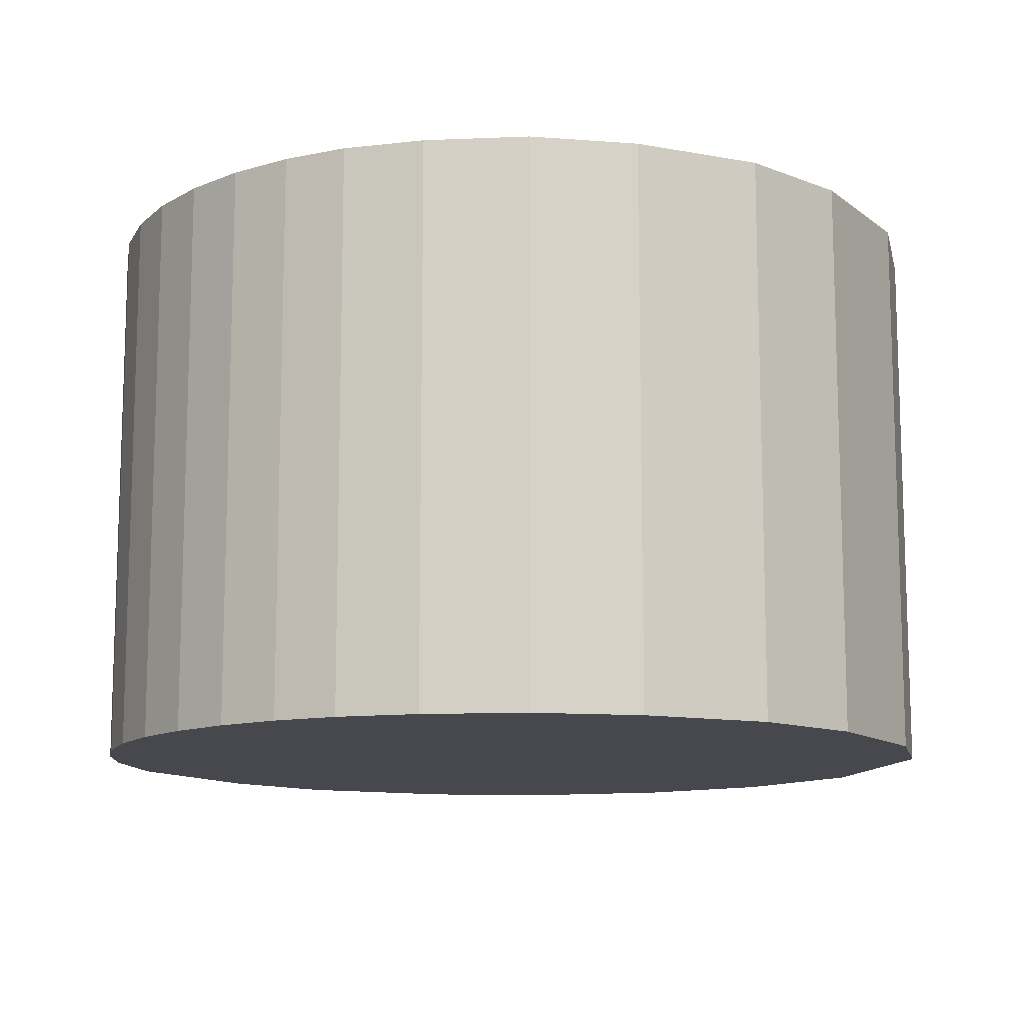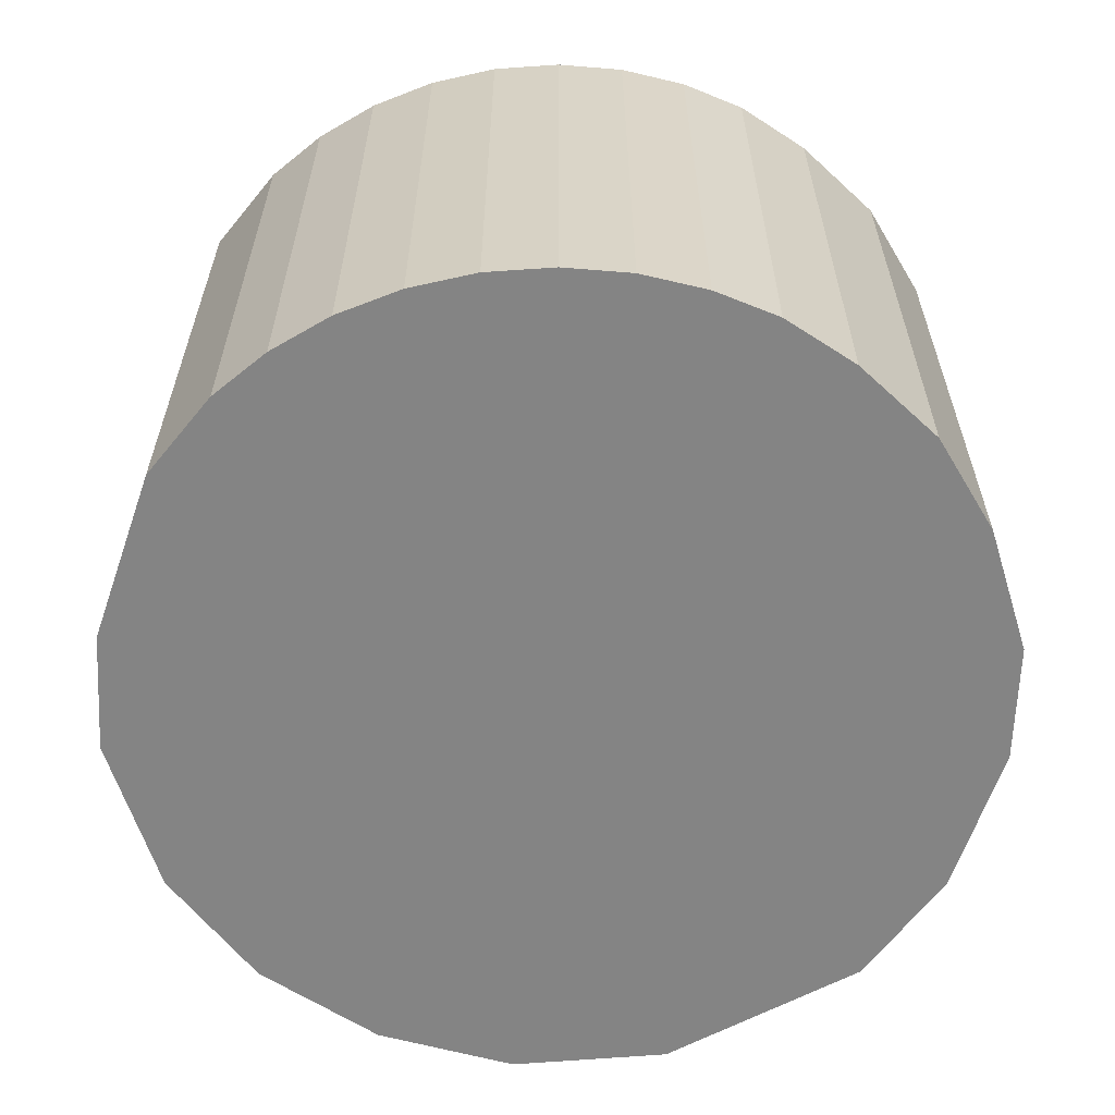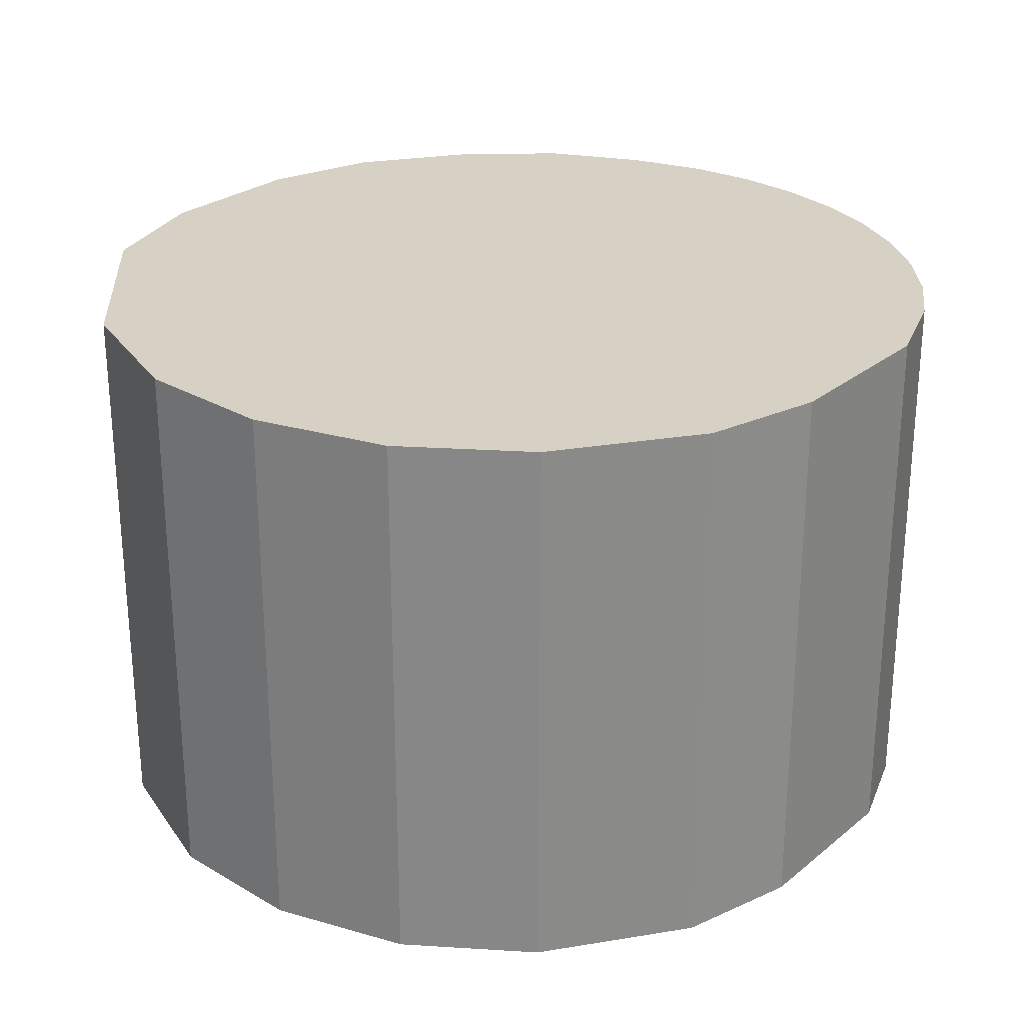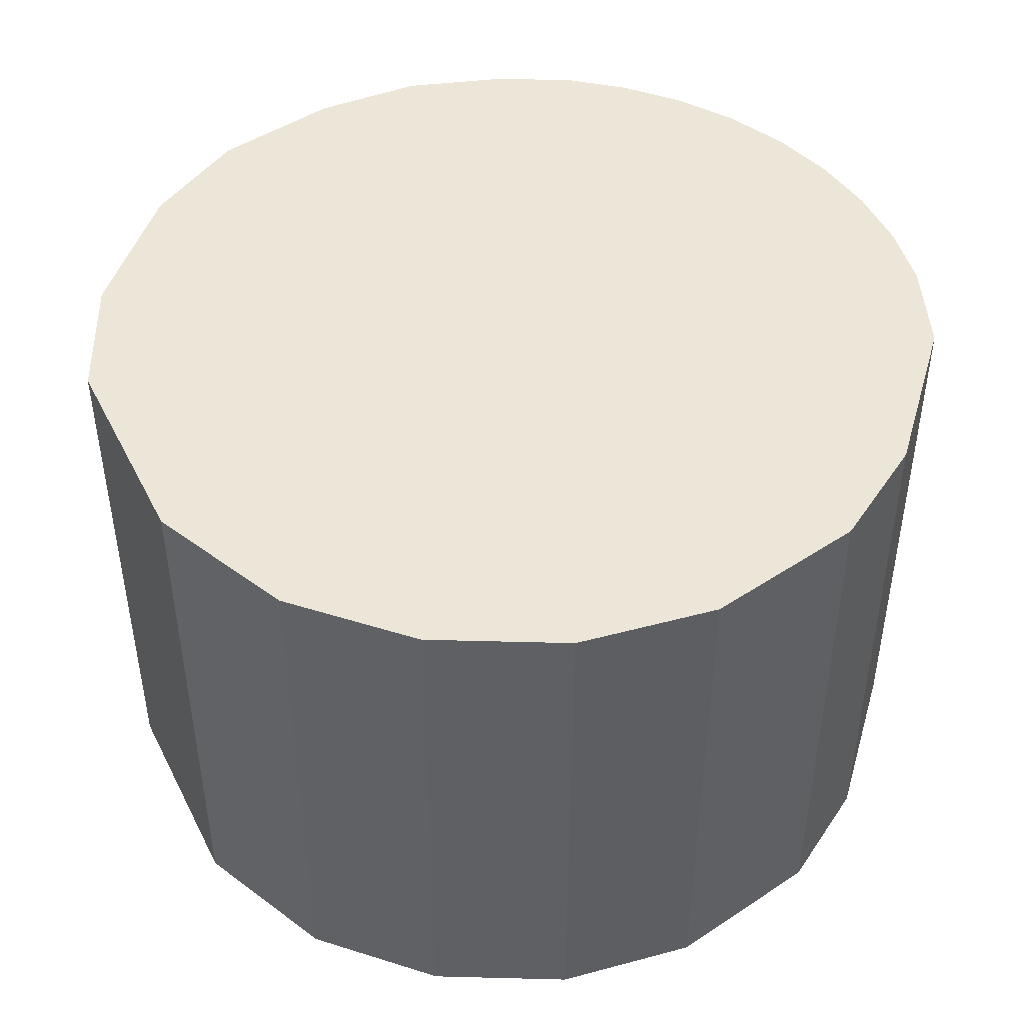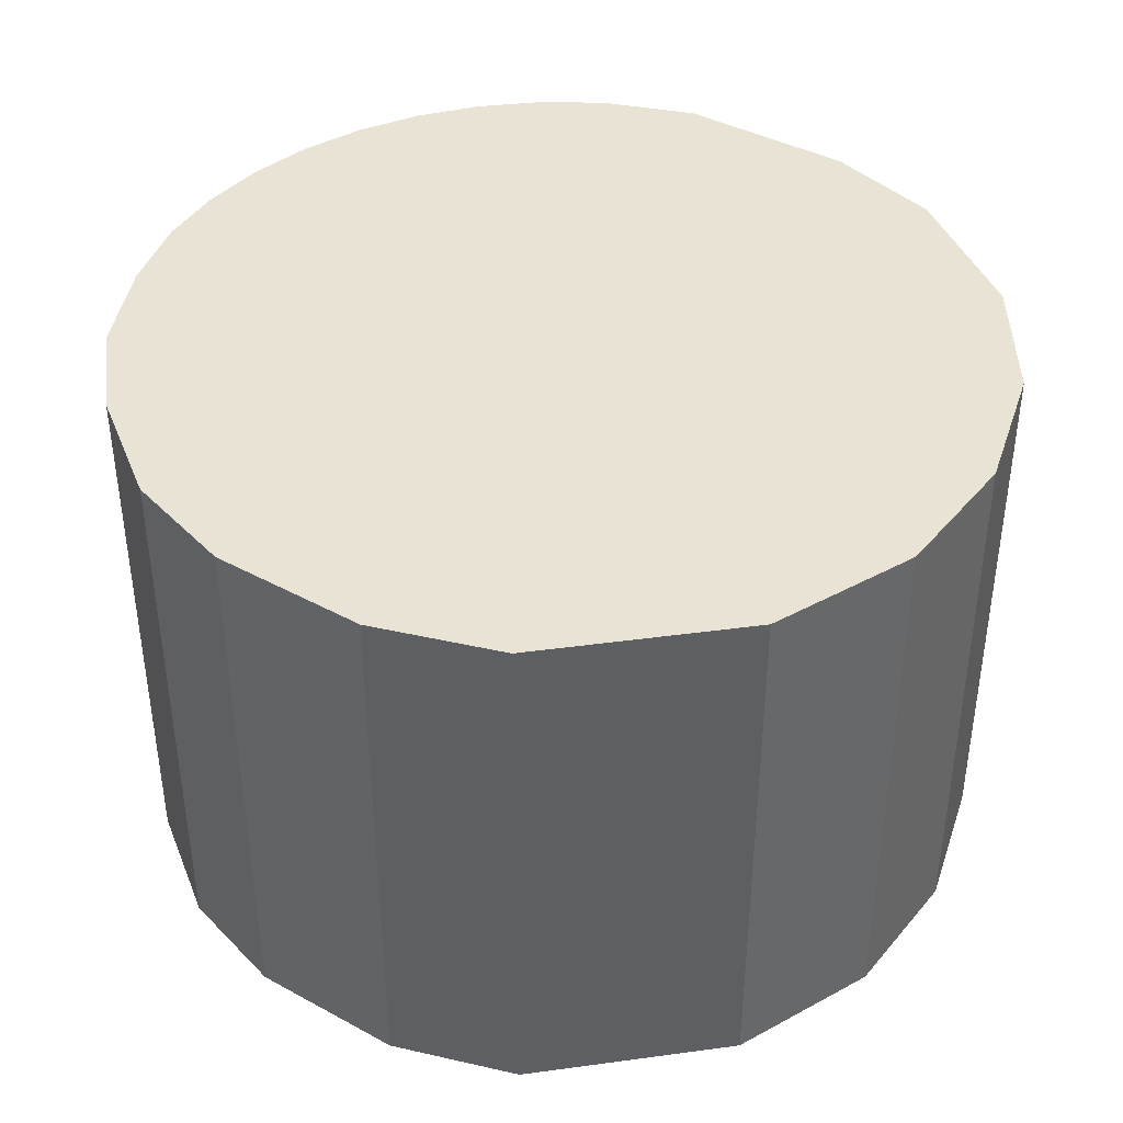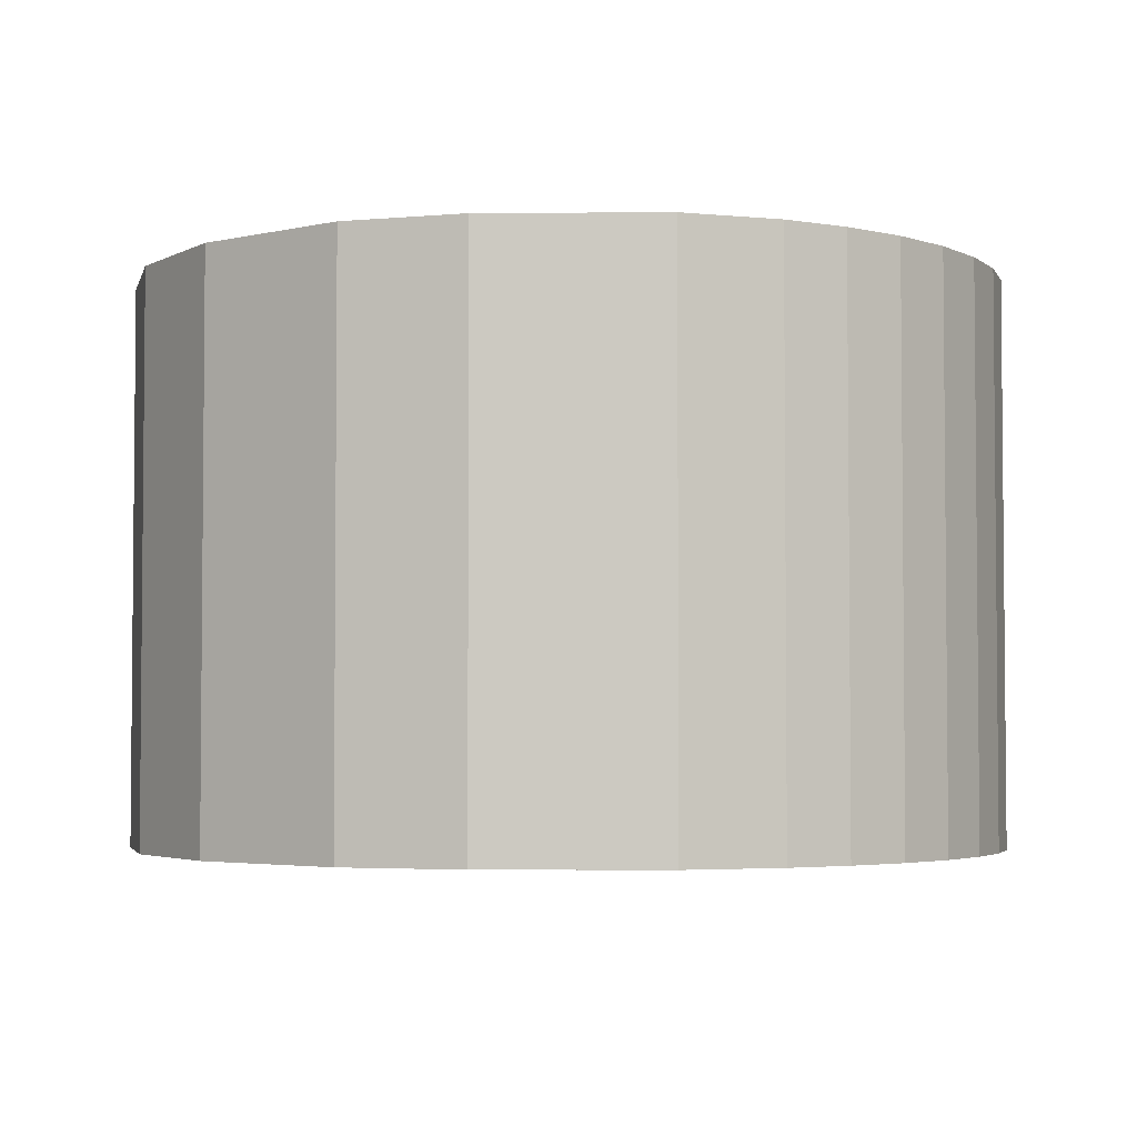
<metadata>
{"format":"obj","ext":"obj","renderer":"f3d","projection":"perspective","resolution":1024,"background":"white","views":[{"elev":-11.9,"azim":149.2,"up":"+Y"},{"elev":-61.3,"azim":100.4,"up":"+Y"},{"elev":26.7,"azim":-21.6,"up":"+Y"},{"elev":46.2,"azim":-44.2,"up":"+Y"},{"elev":41.1,"azim":-117.8,"up":"+Y"},{"elev":-3.4,"azim":31.0,"up":"+Y"}]}
</metadata>
<code>
v  11.49 8.043 3.954
v  8.345 8.043 6.303
v  10.57 8.043 5.036
v  6.647 8.043 6.719
v  11.96 8.043 3.107
v  6.125 8.043 6.654
v  4.545 8.043 6.457
v  12.3 8.043 2.197
v  12.49 8.043 1.247
v  4.305 8.043 6.427
v  4.043 8.043 6.293
v  2.572 8.043 5.539
v  12.53 8.043 0.278
v  12.42 8.043 -0.678
v  2.514 8.043 5.509
v  2.445 8.043 5.438
v  1.199 8.043 4.152
v  12.17 8.043 -1.607
v  11.78 8.043 -2.486
v  1.111 8.043 4.062
v  1.022 8.043 3.88
v  0.515 8.043 2.842
v  11.26 8.043 -3.294
v  0.22 8.043 2.237
v  10.45 8.043 -4.14
v  0 8.043 4.925e-16
v  9.256 8.043 -5.022
v  7.806 8.043 -5.563
v  0.206 8.043 -0.617
v  0.744 8.043 -2.233
v  5.934 8.043 -5.791
v  0.814 8.043 -2.444
v  0.992 8.043 -2.978
v  4.263 8.043 -5.437
v  1.076 8.043 -3.067
v  2.296 8.043 -4.362
v  4.305 -3.935e-16 6.427
v  4.545 -3.954e-16 6.457
v  6.125 -4.074e-16 6.654
v  6.647 -4.114e-16 6.719
v  8.345 -3.859e-16 6.303
v  10.57 -3.084e-16 5.036
v  11.49 -2.421e-16 3.954
v  11.96 -1.902e-16 3.107
v  12.3 -1.345e-16 2.197
v  12.49 -7.636e-17 1.247
v  12.53 -1.702e-17 0.278
v  12.42 4.152e-17 -0.678
v  12.17 9.84e-17 -1.607
v  11.78 1.522e-16 -2.486
v  11.26 2.017e-16 -3.294
v  10.45 2.535e-16 -4.14
v  9.256 3.075e-16 -5.022
v  7.806 3.406e-16 -5.563
v  5.934 3.546e-16 -5.791
v  4.263 3.329e-16 -5.437
v  2.296 2.671e-16 -4.362
v  0.992 1.823e-16 -2.978
v  1.076 1.878e-16 -3.067
v  0.814 1.497e-16 -2.444
v  0 0 0
v  0.744 1.367e-16 -2.233
v  0.206 3.778e-17 -0.617
v  0.22 -1.37e-16 2.237
v  1.111 -2.487e-16 4.062
v  0.515 -1.74e-16 2.842
v  1.022 -2.376e-16 3.88
v  2.445 -3.33e-16 5.438
v  2.514 -3.373e-16 5.509
v  1.199 -2.542e-16 4.152
v  4.043 -3.853e-16 6.293
v  2.572 -3.392e-16 5.539
g defaultobject
f 1 2 3
f 2 1 4
f 4 1 5
f 4 5 6
f 6 5 7
f 7 5 8
f 7 8 9
f 7 9 10
f 10 9 11
f 11 9 12
f 12 9 13
f 12 13 14
f 12 14 15
f 15 14 16
f 16 14 17
f 17 14 18
f 17 18 19
f 17 19 20
f 20 19 21
f 21 19 22
f 22 19 23
f 22 23 24
f 24 23 25
f 24 25 26
f 26 25 27
f 26 27 28
f 26 28 29
f 29 28 30
f 30 28 31
f 30 31 32
f 32 31 33
f 33 31 34
f 33 34 35
f 35 34 36
f 37 7 10
f 7 37 6
f 6 37 4
f 4 37 38
f 4 38 39
f 4 39 40
f 40 2 4
f 2 40 41
f 41 3 2
f 3 41 42
f 42 1 3
f 1 42 43
f 43 5 1
f 5 43 44
f 44 8 5
f 8 44 45
f 45 9 8
f 9 45 46
f 46 13 9
f 13 46 47
f 47 14 13
f 14 47 48
f 48 18 14
f 18 48 49
f 49 19 18
f 19 49 50
f 50 23 19
f 23 50 51
f 51 25 23
f 25 51 52
f 52 27 25
f 27 52 53
f 53 28 27
f 28 53 54
f 54 31 28
f 31 54 55
f 55 34 31
f 34 55 56
f 56 36 34
f 36 56 57
f 57 35 36
f 35 57 33
f 33 57 58
f 58 57 59
f 58 32 33
f 32 58 30
f 30 58 29
f 29 58 26
f 26 58 60
f 26 60 61
f 61 60 62
f 61 62 63
f 61 24 26
f 24 61 64
f 64 22 24
f 22 64 21
f 21 64 20
f 20 64 65
f 65 64 66
f 65 66 67
f 65 17 20
f 17 65 16
f 16 65 15
f 15 65 68
f 15 68 69
f 68 65 70
f 69 12 15
f 12 69 11
f 11 69 10
f 10 69 71
f 10 71 37
f 71 69 72
f 39 41 40
f 41 39 38
f 41 38 37
f 41 37 71
f 41 71 42
f 42 71 72
f 42 72 69
f 42 69 68
f 42 68 70
f 42 70 43
f 43 70 65
f 43 65 44
f 44 65 67
f 44 67 66
f 44 66 45
f 45 66 64
f 45 64 46
f 46 64 61
f 46 61 47
f 47 61 48
f 48 61 63
f 48 63 49
f 49 63 62
f 49 62 50
f 50 62 60
f 50 60 51
f 51 60 58
f 51 58 59
f 51 59 57
f 51 57 52
f 52 57 53
f 53 57 56
f 53 56 54
f 54 56 55

</code>
